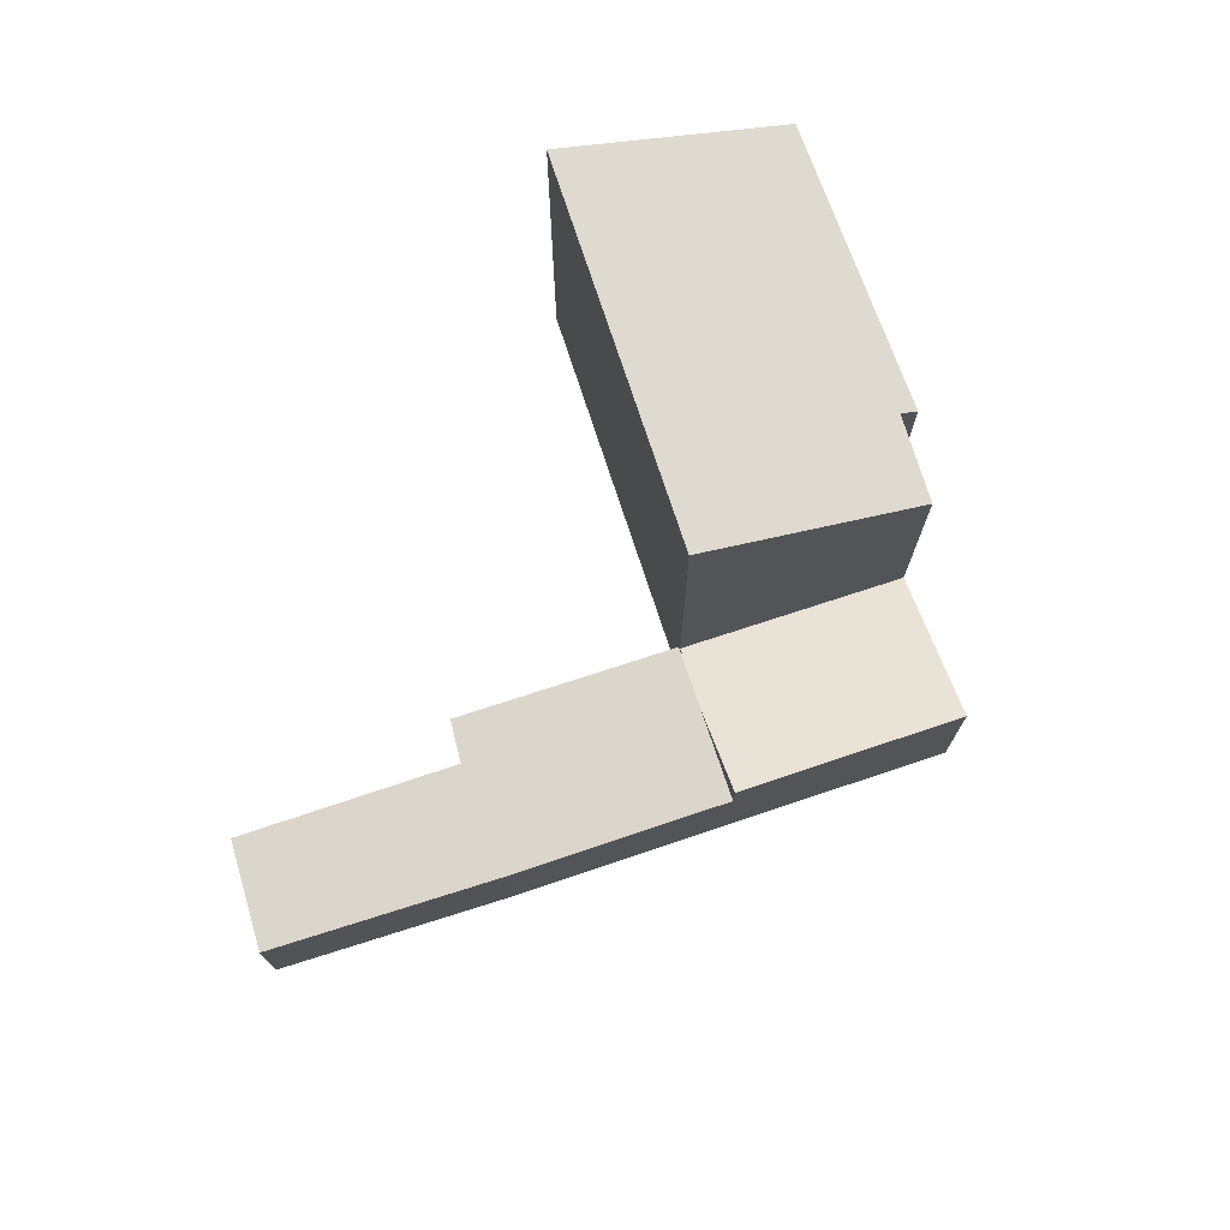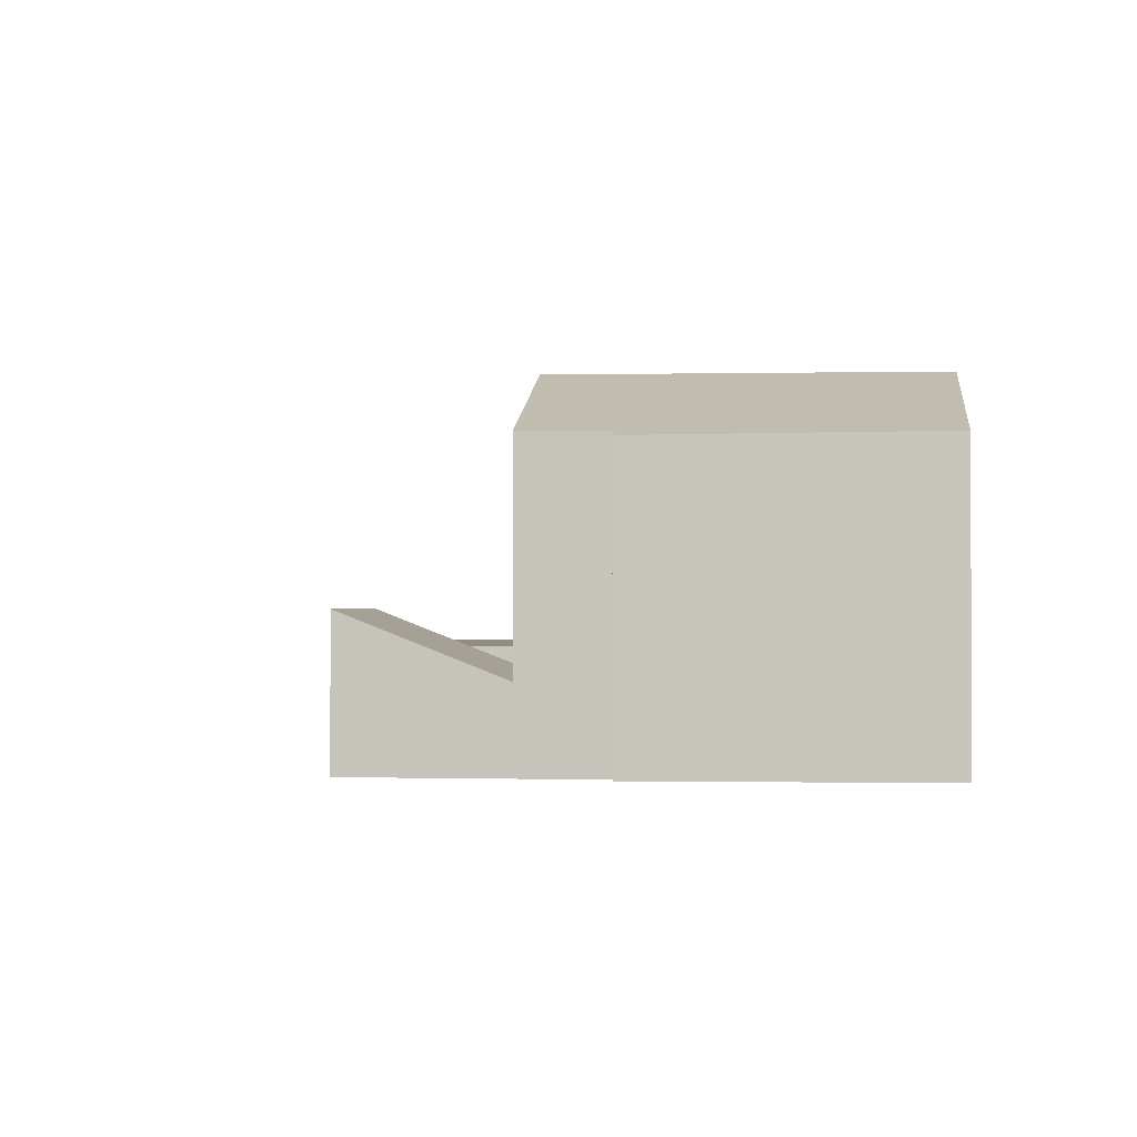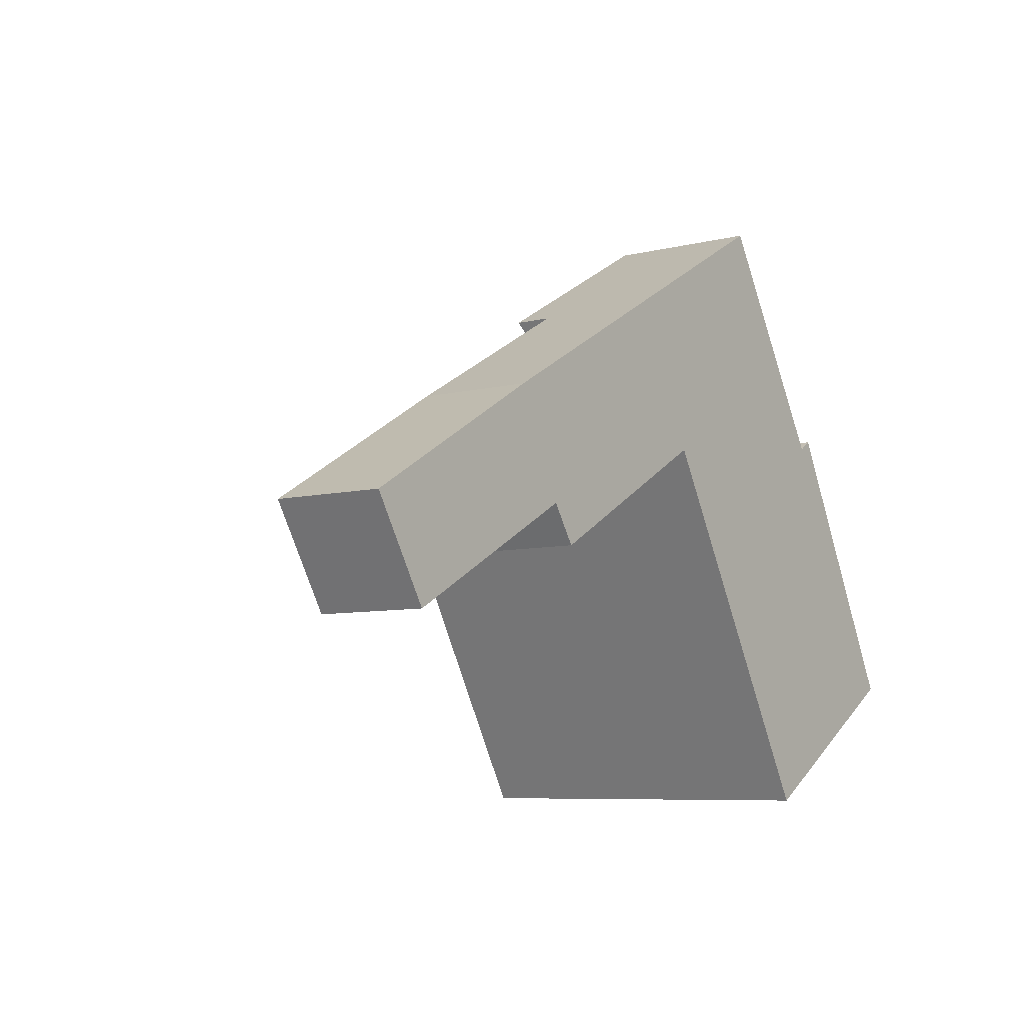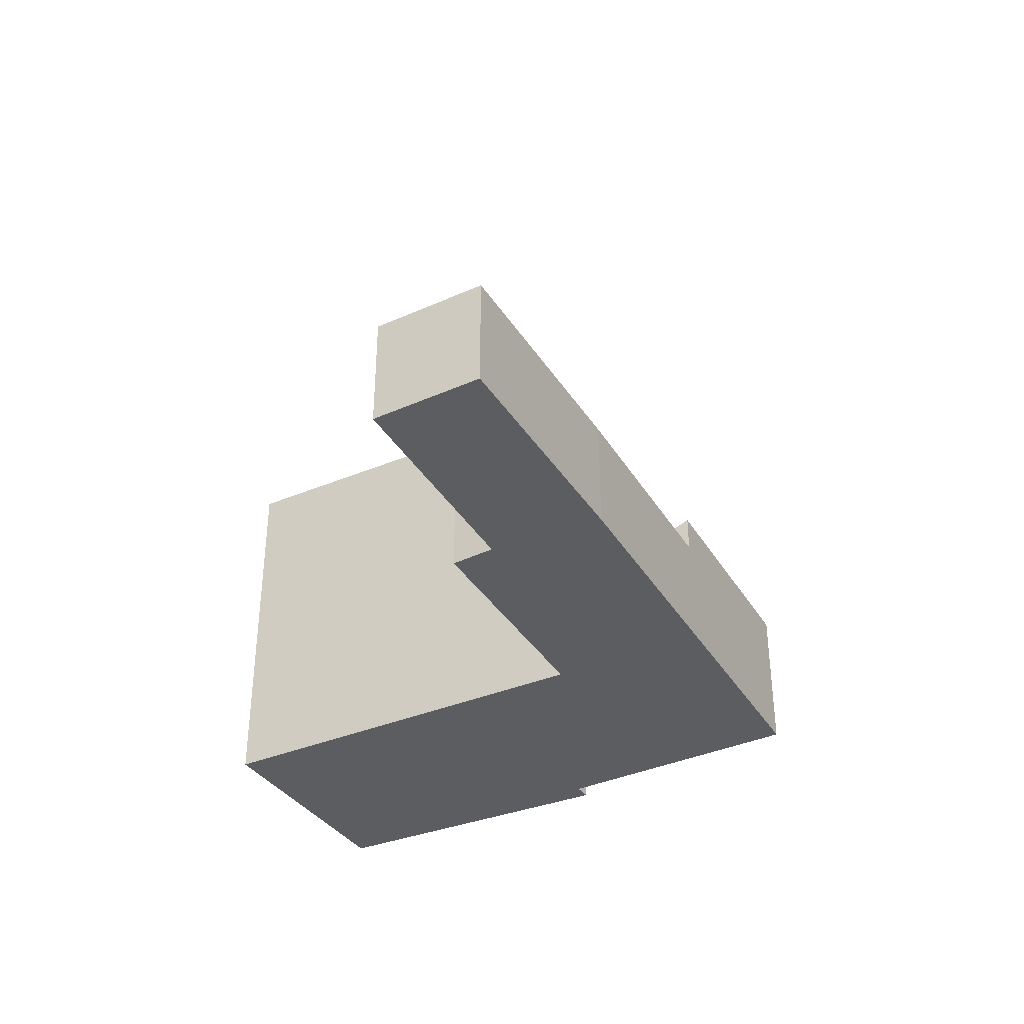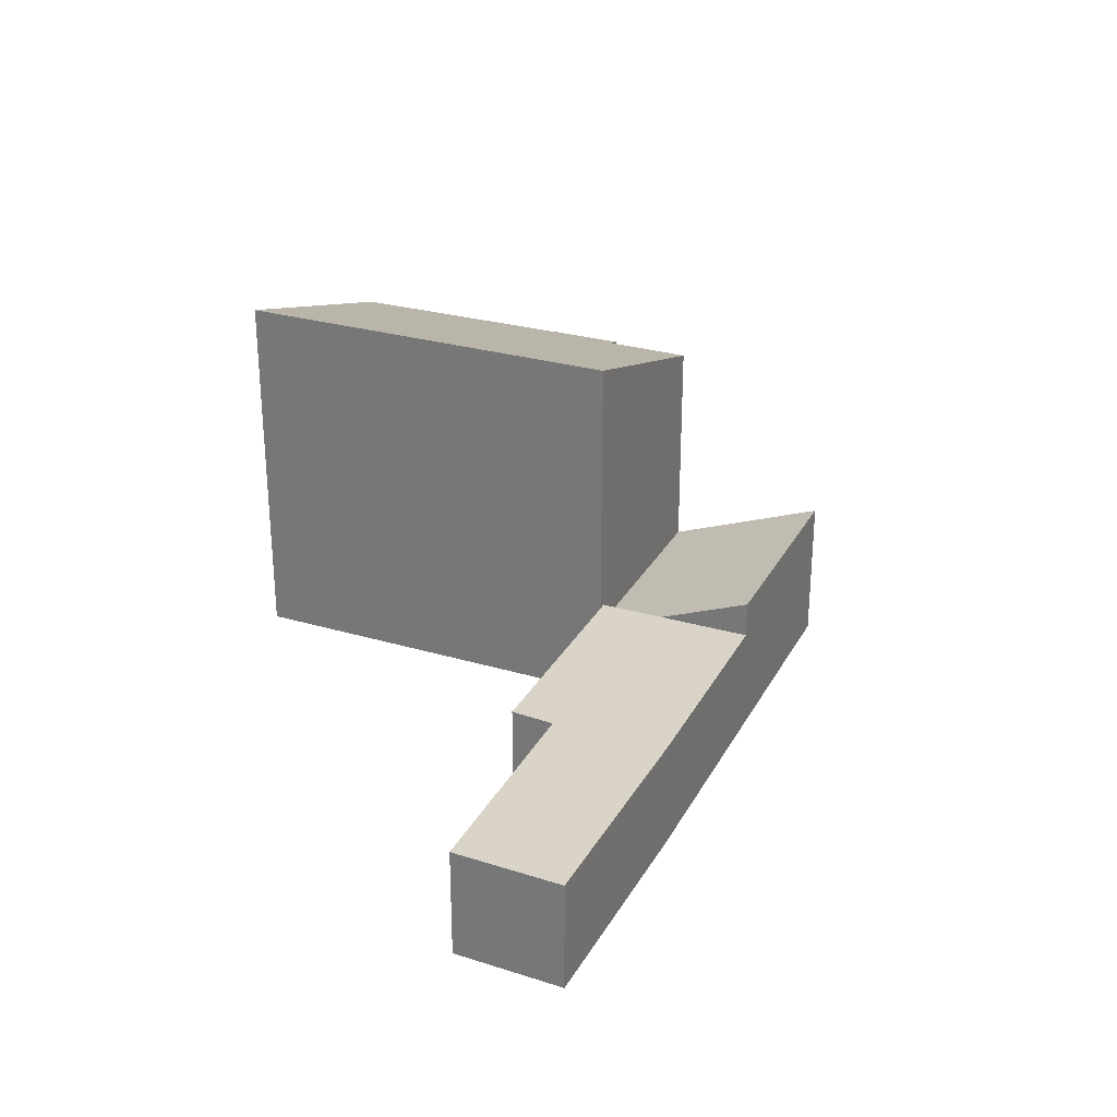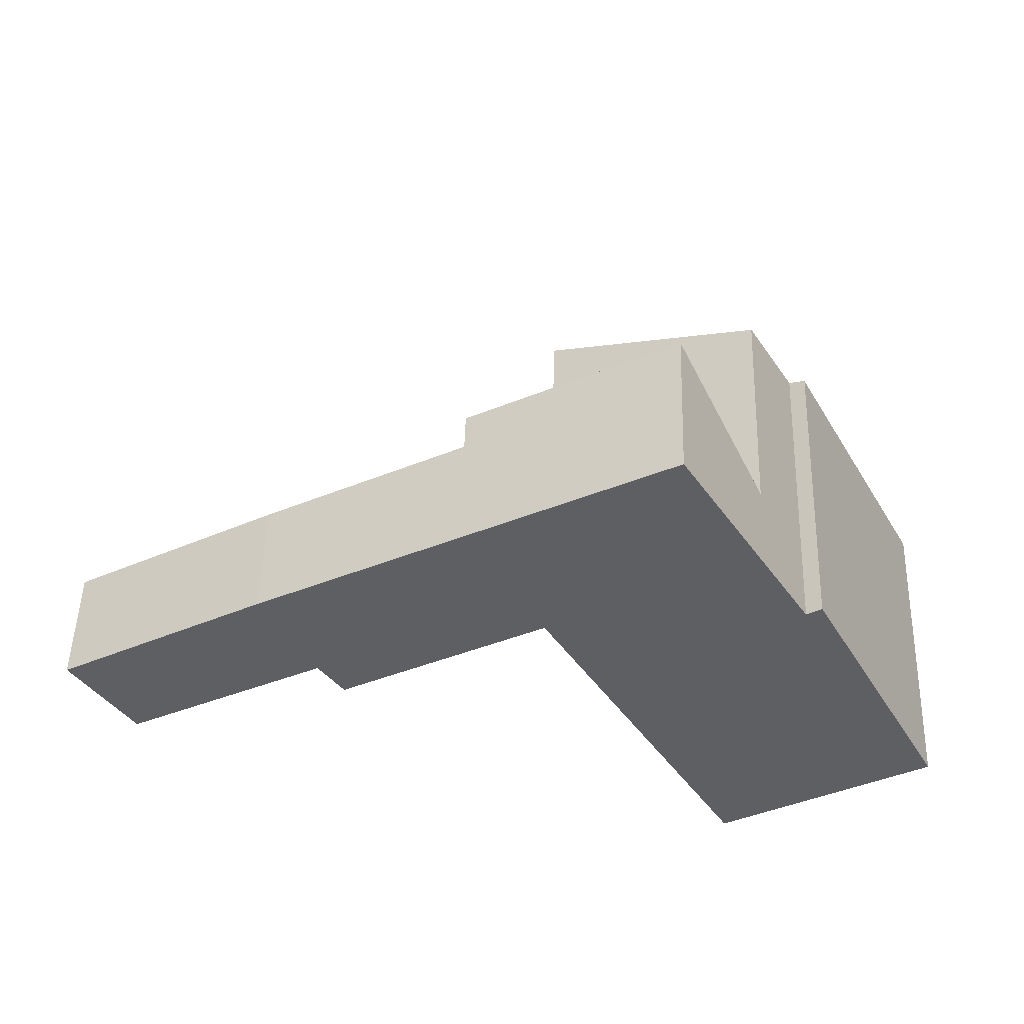
<metadata>
{"format":"obj","ext":"obj","renderer":"f3d","projection":"perspective","resolution":1024,"background":"white","views":[{"elev":73.5,"azim":-47.7,"up":"+Y"},{"elev":-1.1,"azim":65.7,"up":"+Y"},{"elev":-7.1,"azim":-53.8,"up":"+Z"},{"elev":-37.0,"azim":-91.4,"up":"+Y"},{"elev":28.5,"azim":-95.7,"up":"+Y"},{"elev":50.5,"azim":1.8,"up":"+Z"}]}
</metadata>
<code>
v  10.04 2.519 3.311
v  10.83 1.945 2.076
v  10.76 1.945 2.032
v  15.41 1.9 4.53
v  10.89 1.9 1.974
v  9.013 3.341 5.14
v  13.52 3.326 7.649
v  10.83 -1.271e-16 2.076
v  10.89 -1.209e-16 1.974
v  10.76 -1.244e-16 2.032
v  9.013 -3.147e-16 5.14
v  10.04 -2.027e-16 3.311
v  15.41 -2.774e-16 4.53
v  13.52 -4.684e-16 7.649
v  17.3 6.699 2.027
v  16.46 6.813 2.799
v  16.78 6.689 3.016
v  10.89 8.489 1.974
v  15.41 6.834 4.53
v  15.38 8.467 -5.891
v  19.86 6.747 -2.854
v  17.3 7.749 -4.711
v  19.98 6.749 -3.068
v  19.98 1.879e-16 -3.068
v  16.78 -1.847e-16 3.016
v  17.3 -1.241e-16 2.027
v  19.86 1.748e-16 -2.854
v  16.46 -1.714e-16 2.799
v  15.38 3.607e-16 -5.891
v  17.3 2.885e-16 -4.711
v  0 2.519 1.542e-16
v  5.733 2.519 0.328
v  1.306 2.519 -2.144
v  4.585 2.519 2.676
v  10.76 2.519 2.032
v  6.287 2.519 -0.506
v  9.013 2.519 5.14
v  6.287 3.098e-17 -0.506
v  5.733 -2.008e-17 0.328
v  1.306 1.313e-16 -2.144
v  0 0 0
v  4.585 -1.639e-16 2.676
g defaultobject
f 1 2 3
f 2 4 5
f 4 2 1
f 4 1 6
f 4 6 7
f 5 8 2
f 8 5 9
f 10 1 3
f 1 10 6
f 6 10 11
f 11 10 12
f 8 3 2
f 3 8 10
f 13 5 4
f 5 13 9
f 11 7 6
f 7 11 14
f 14 4 7
f 4 14 13
f 12 14 11
f 14 12 10
f 14 10 8
f 14 8 9
f 14 9 13
f 15 16 17
f 16 18 19
f 18 16 20
f 20 16 15
f 20 15 21
f 20 21 22
f 22 21 23
f 21 24 23
f 24 21 15
f 24 15 17
f 24 17 25
f 24 25 26
f 24 26 27
f 13 16 19
f 16 13 28
f 24 22 23
f 22 24 20
f 20 24 29
f 29 24 30
f 20 9 18
f 9 20 29
f 9 19 18
f 19 9 13
f 28 17 16
f 17 28 25
f 25 28 26
f 30 9 29
f 9 30 24
f 9 24 27
f 9 27 26
f 9 26 28
f 9 28 13
f 31 32 33
f 32 31 34
f 32 35 36
f 35 32 34
f 35 34 1
f 1 34 37
f 11 1 37
f 1 11 35
f 35 11 12
f 35 12 10
f 10 36 35
f 36 10 38
f 39 33 32
f 33 39 40
f 38 32 36
f 32 38 39
f 40 31 33
f 31 40 41
f 42 37 34
f 37 42 11
f 41 34 31
f 34 41 42
f 10 39 38
f 39 10 42
f 42 10 12
f 42 12 11
f 39 41 40
f 41 39 42

</code>
